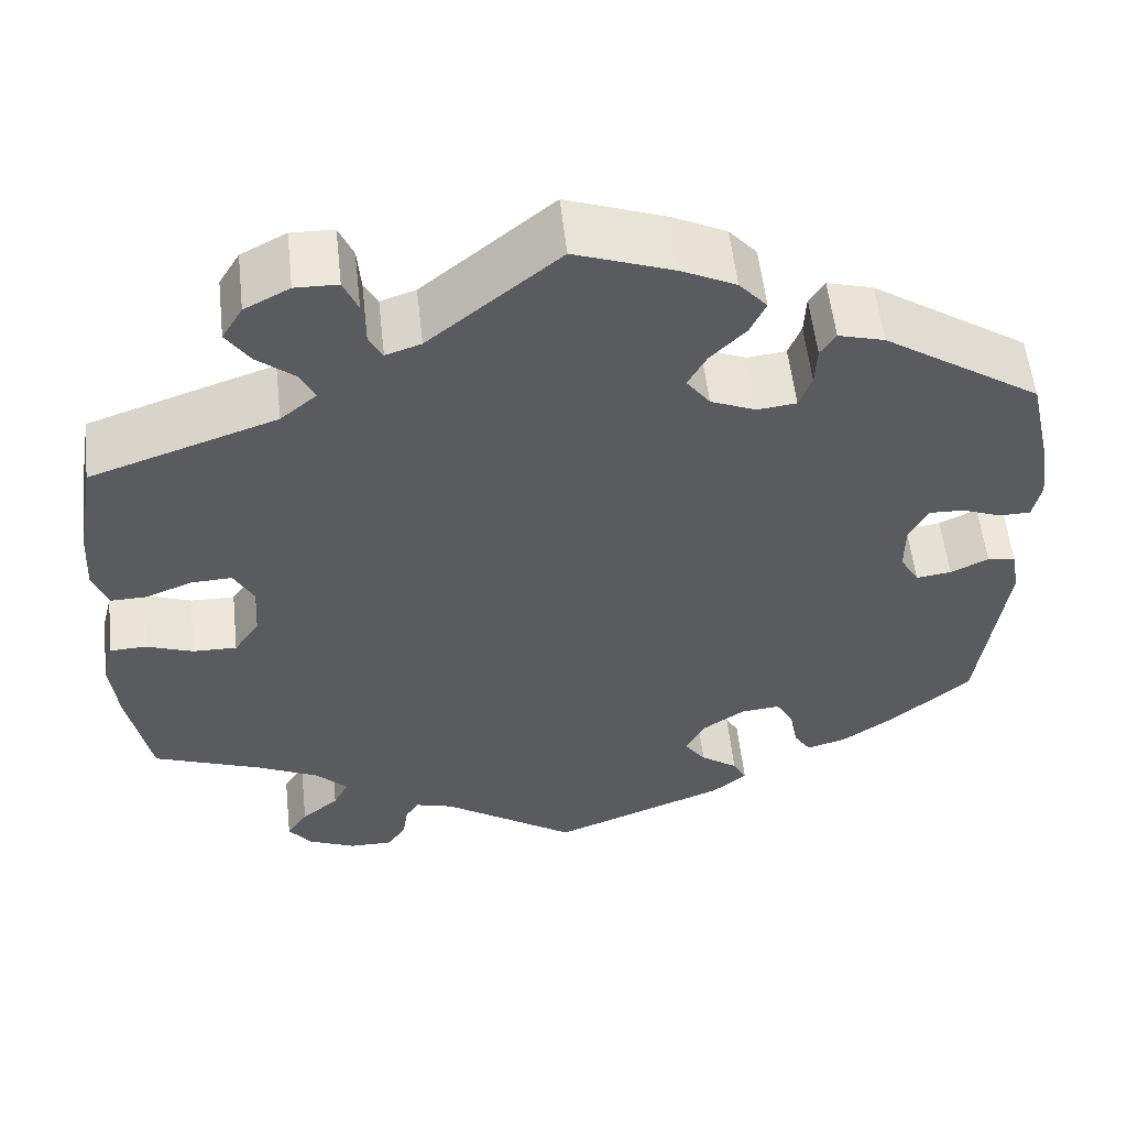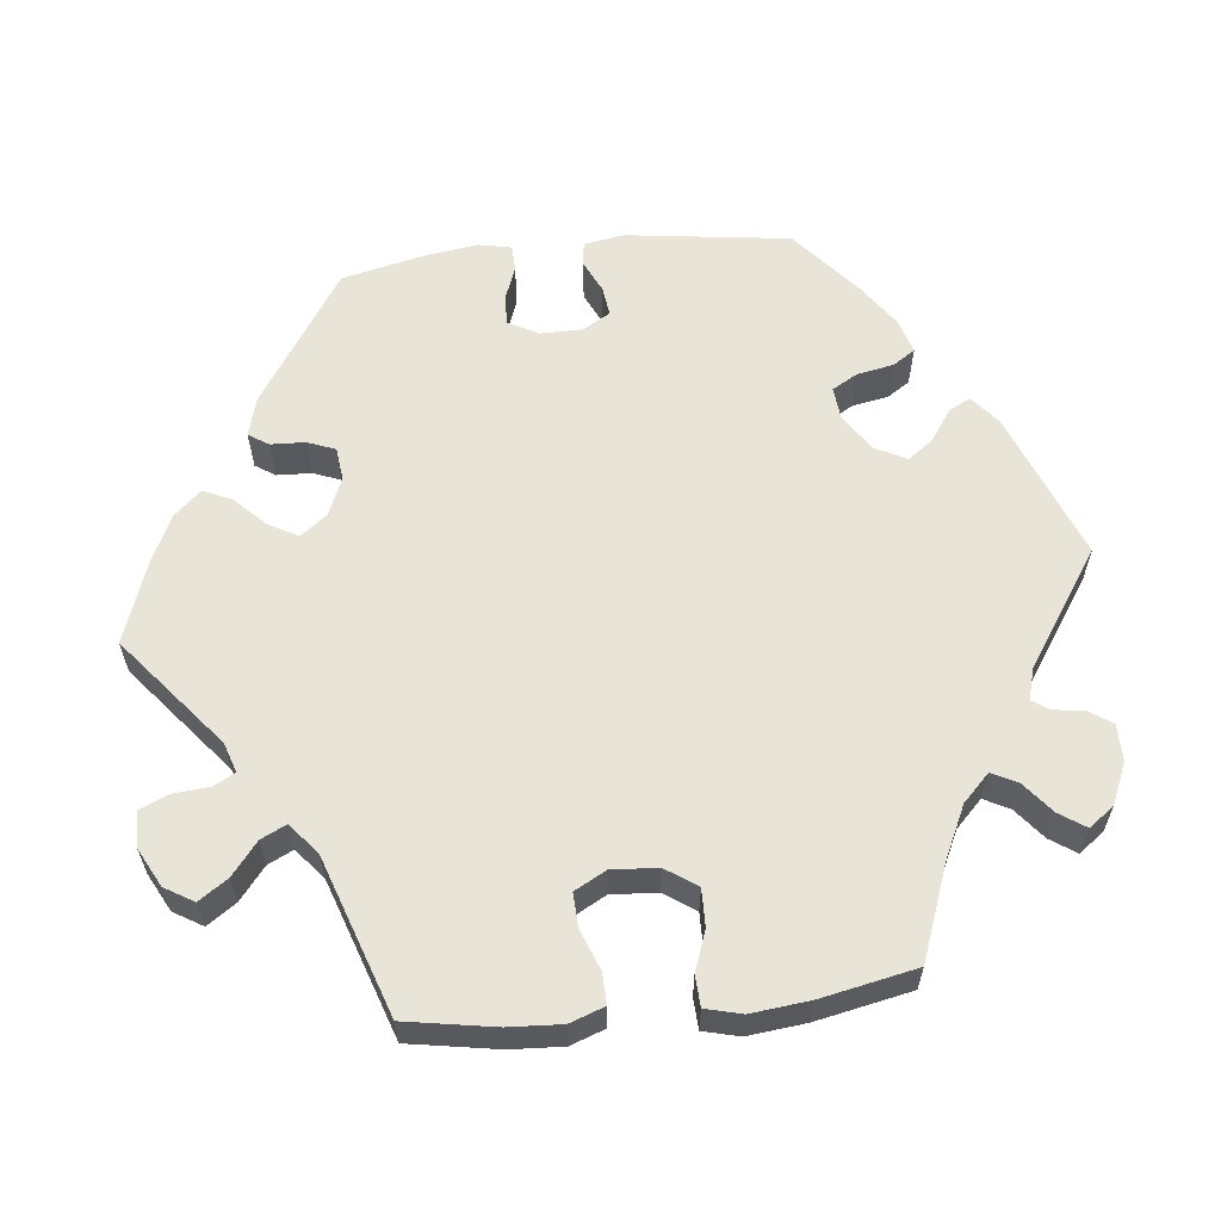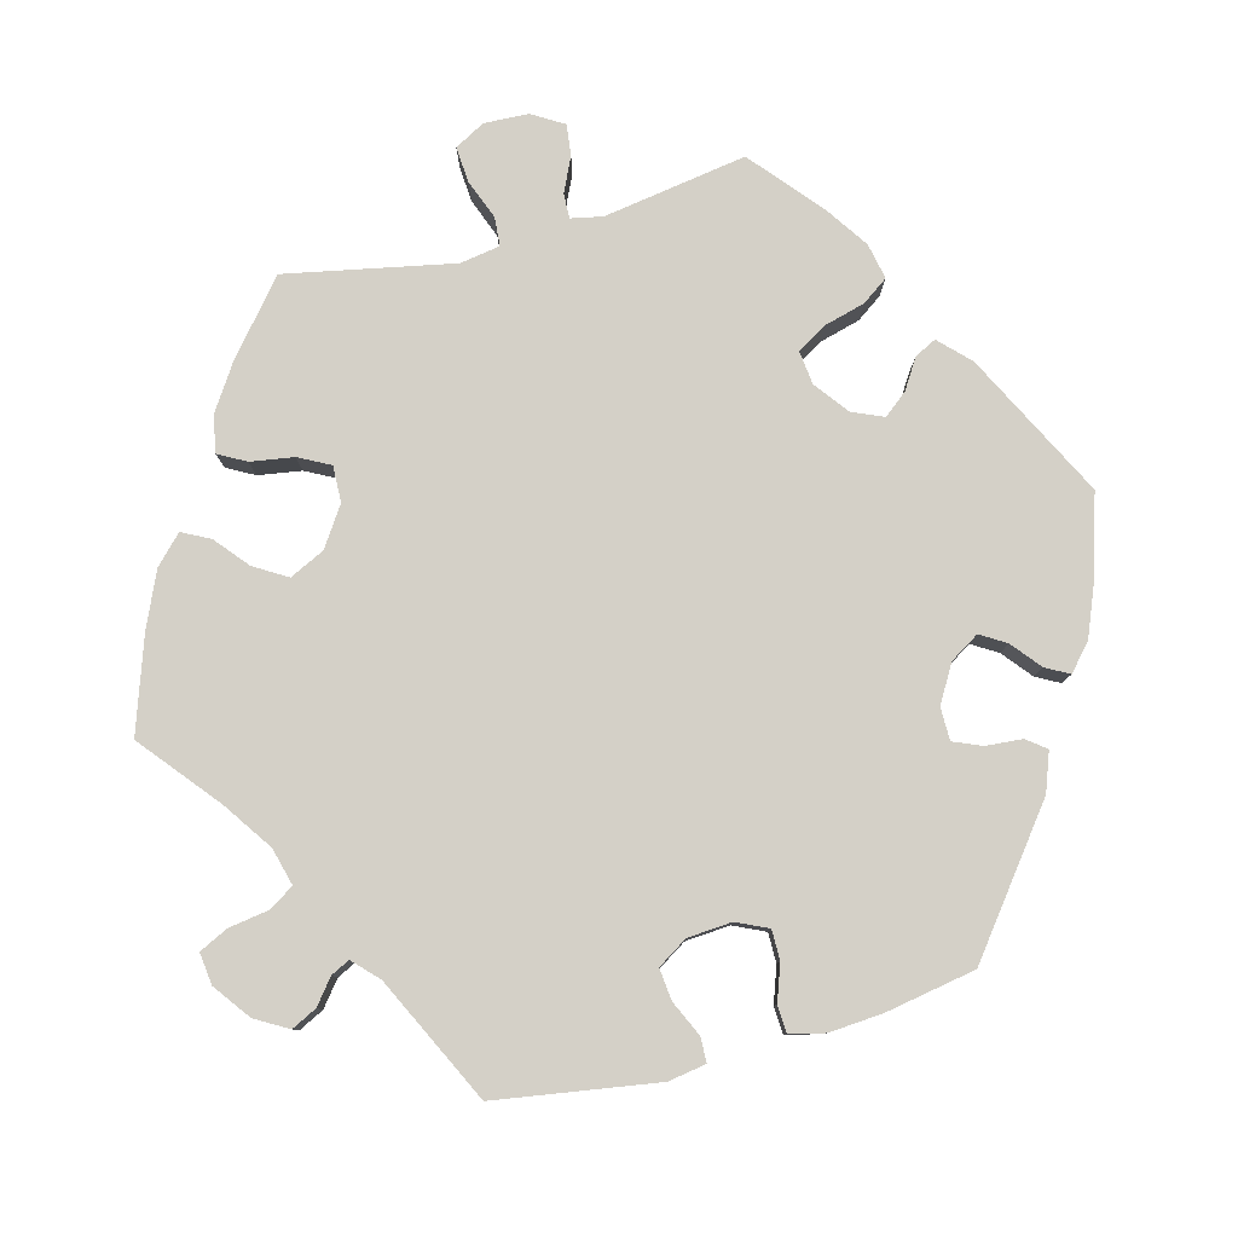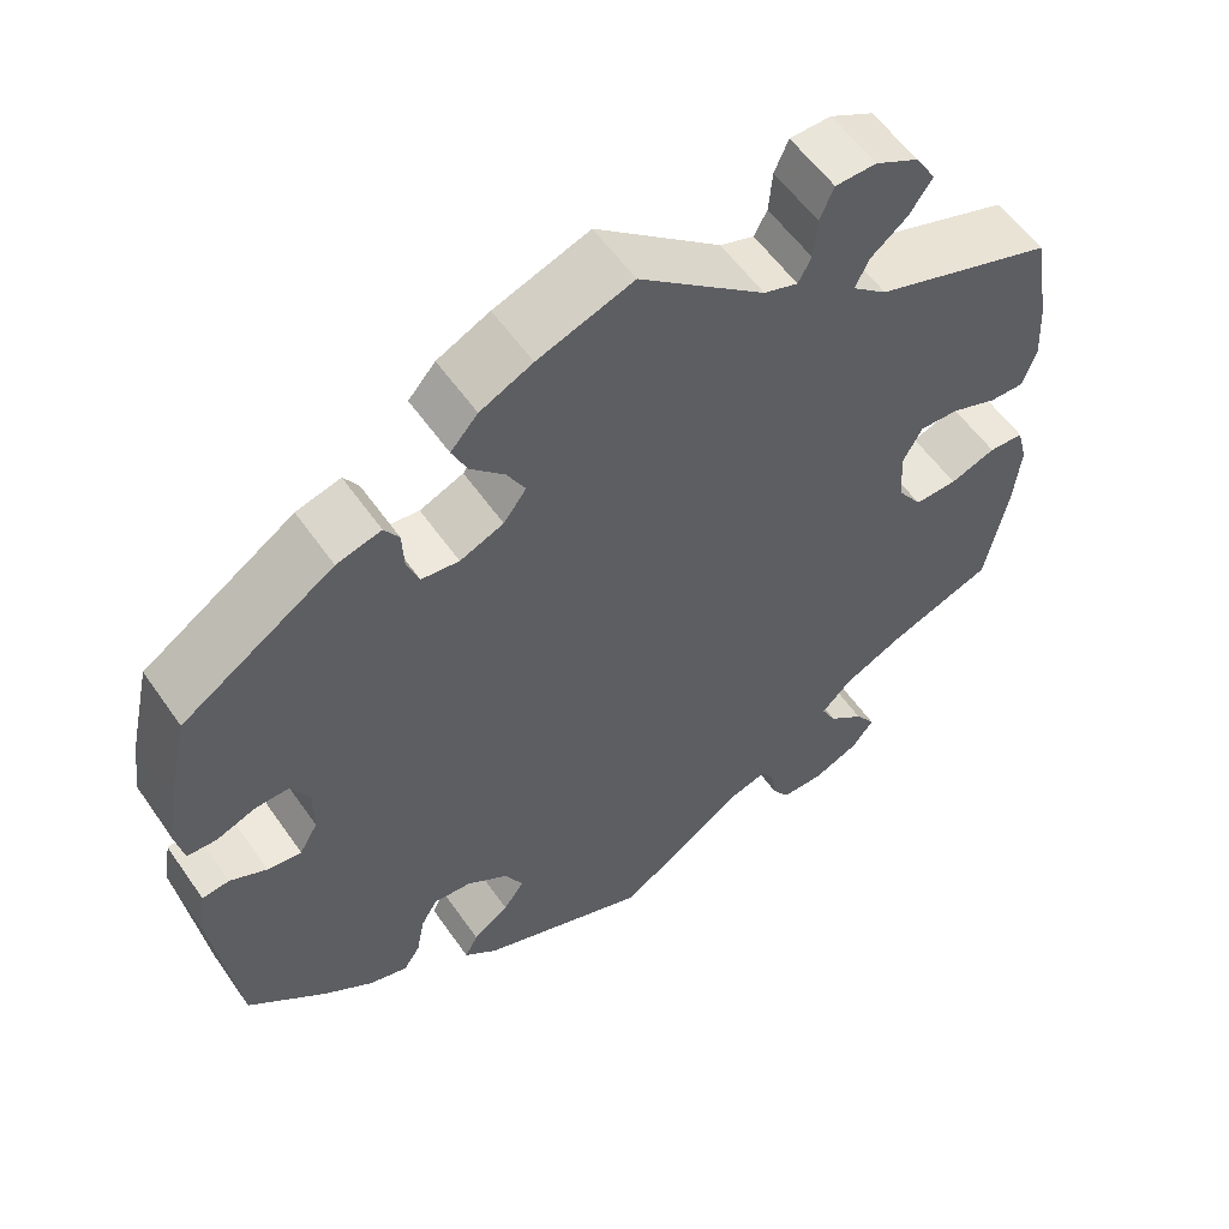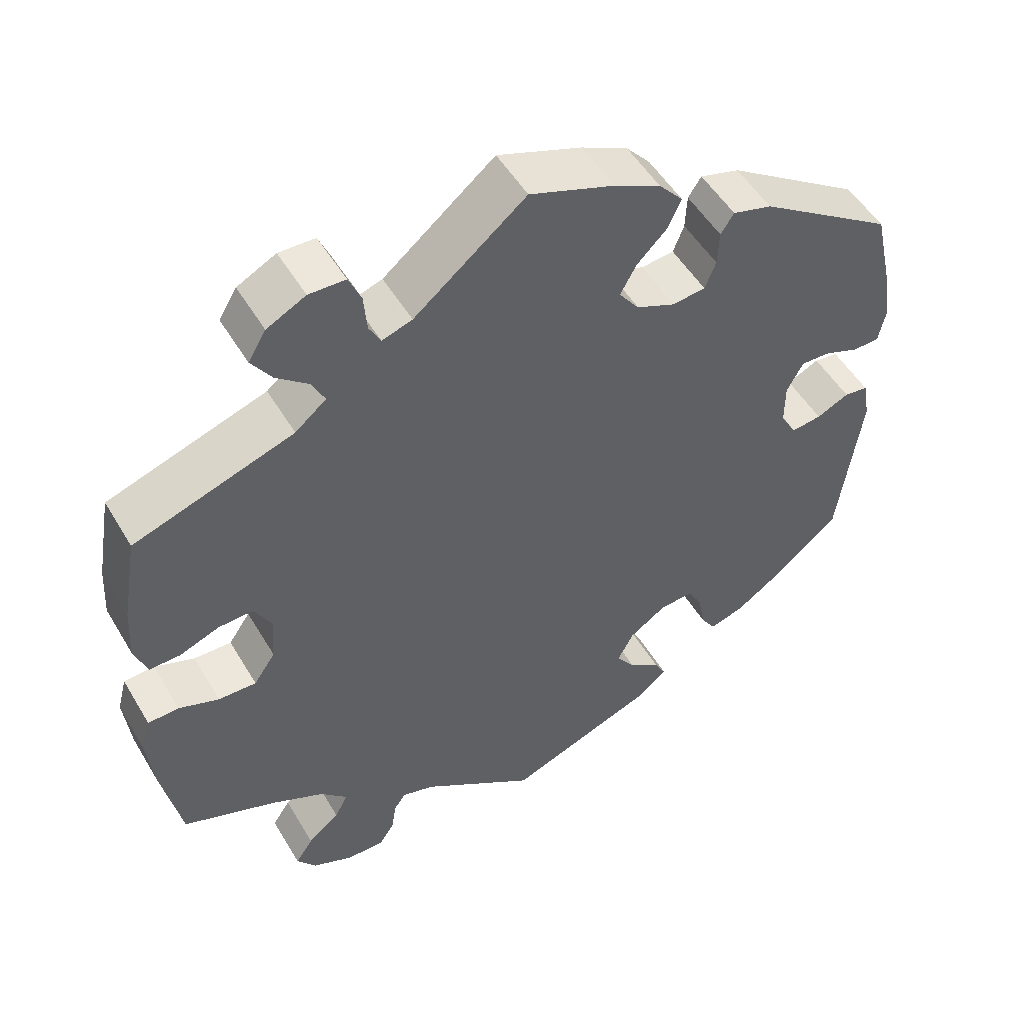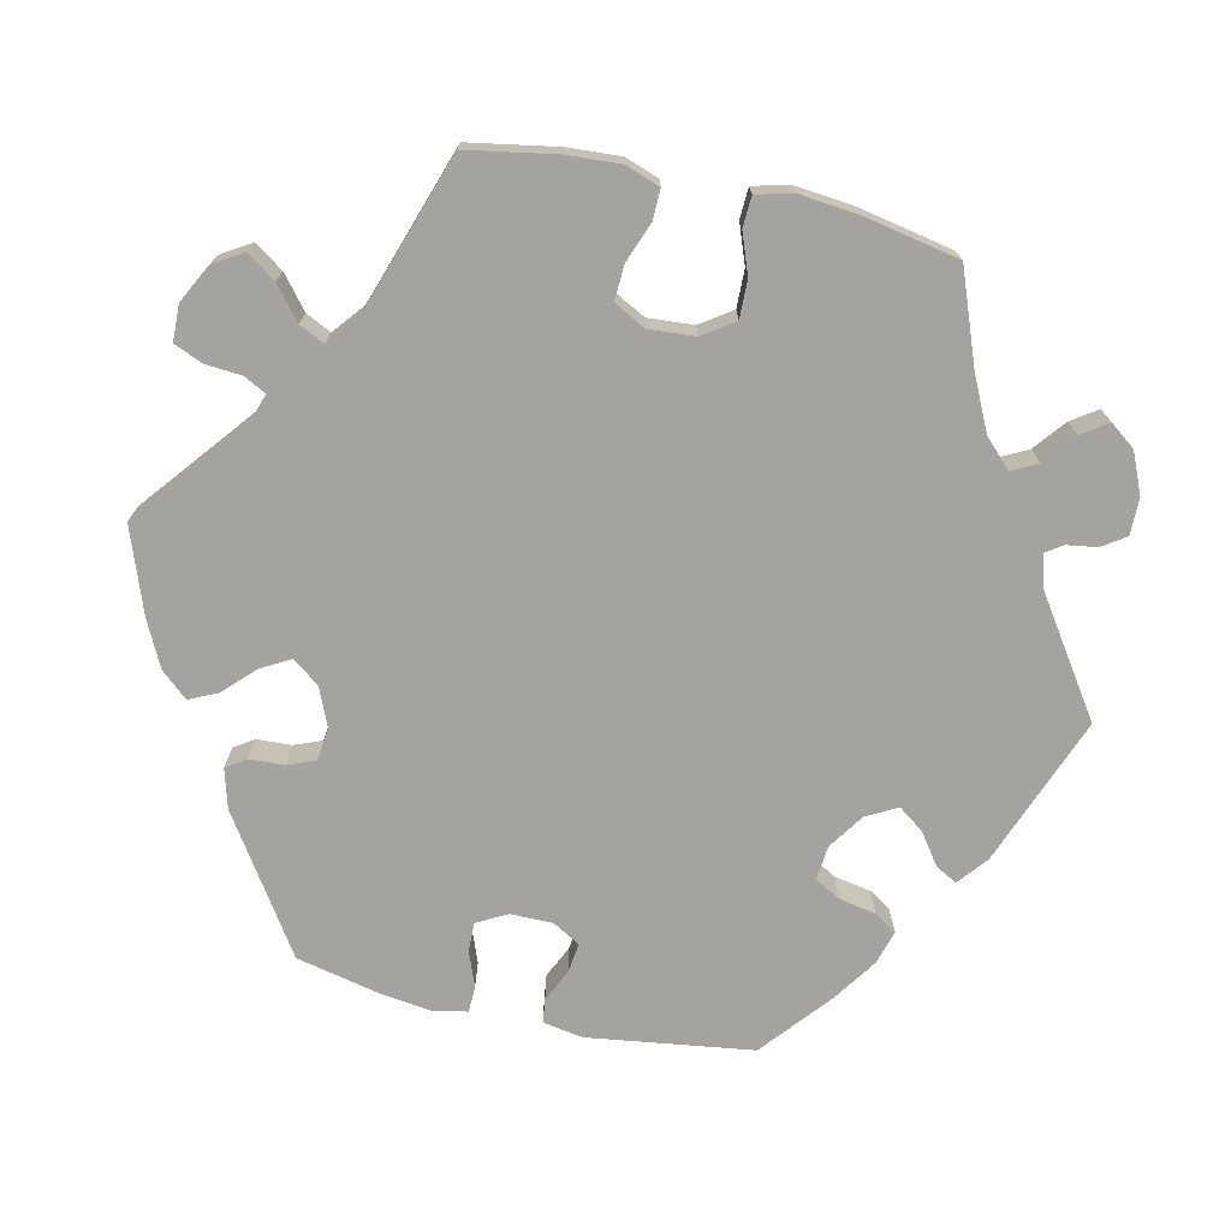
<metadata>
{"format":"obj","ext":"obj","renderer":"f3d","projection":"perspective","resolution":1024,"background":"white","views":[{"elev":55.8,"azim":173.7,"up":"+Z"},{"elev":60.5,"azim":83.7,"up":"+Y"},{"elev":80.0,"azim":-164.8,"up":"+Y"},{"elev":56.6,"azim":-34.4,"up":"+Z"},{"elev":51.3,"azim":150.1,"up":"+Z"},{"elev":-72.9,"azim":77.6,"up":"+Y"}]}
</metadata>
<code>
v -0.326 0.07 0.403
v -0.275 0.07 0.417
v -0.258 0.07 0.391
v -0.256 0.07 0.346
v -0.242 0.07 0.31
v -0.199 0.07 0.305
v -0.149 0.07 0.326
v -0.123 0.07 0.361
v -0.144 0.07 0.399
v -0.183 0.07 0.438
v -0.2 0.07 0.475
v -0.169 0.07 0.51
v -0.109 0.07 0.539
v 0 0.07 0.578
v 0.144 0.07 0.461
v 0.183 0.07 0.448
v 0.198 0.07 0.476
v 0.202 0.07 0.524
v 0.218 0.07 0.561
v 0.265 0.07 0.562
v 0.315 0.07 0.536
v 0.338 0.07 0.498
v 0.312 0.07 0.46
v 0.27 0.07 0.426
v 0.254 0.07 0.393
v 0.294 0.07 0.36
v 0.5 0.07 0.29
v 0.52 0.07 0.174
v 0.524 0.07 0.105
v 0.508 0.07 0.06
v 0.468 0.07 0.061
v 0.416 0.07 0.081
v 0.371 0.07 0.083
v 0.349 0.07 0.042
v 0.353 0.07 -0.018
v 0.381 0.07 -0.059
v 0.43 0.07 -0.058
v 0.482 0.07 -0.039
v 0.522 0.07 -0.041
v 0.534 0.07 -0.088
v 0.526 0.07 -0.164
v 0.501 0.07 -0.289
v 0.381 0.07 -0.334
v 0.312 0.07 -0.367
v 0.277 0.07 -0.402
v 0.294 0.07 -0.435
v 0.335 0.07 -0.468
v 0.358 0.07 -0.502
v 0.333 0.07 -0.535
v 0.28 0.07 -0.558
v 0.232 0.07 -0.558
v 0.212 0.07 -0.528
v 0.206 0.07 -0.488
v 0.191 0.07 -0.466
v 0.149 0.07 -0.478
v 0.001 0.07 -0.578
v -0.193 0.07 -0.503
v -0.231 0.07 -0.472
v -0.216 0.07 -0.444
v -0.175 0.07 -0.415
v -0.151 0.07 -0.382
v -0.172 0.07 -0.342
v -0.219 0.07 -0.31
v -0.263 0.07 -0.306
v -0.282 0.07 -0.339
v -0.291 0.07 -0.387
v -0.31 0.07 -0.416
v -0.354 0.07 -0.403
v -0.411 0.07 -0.364
v -0.5 0.07 -0.289
v -0.529 0.07 -0.075
v -0.52 0.07 -0.023
v -0.489 0.07 -0.019
v -0.447 0.07 -0.039
v -0.408 0.07 -0.044
v -0.387 0.07 -0.008
v -0.387 0.07 0.047
v -0.408 0.07 0.086
v -0.446 0.07 0.085
v -0.491 0.07 0.068
v -0.525 0.07 0.069
v -0.534 0.07 0.112
v -0.525 0.07 0.178
v -0.5 0.07 0.289
v -0.326 0 0.403
v -0.275 0 0.417
v -0.258 0 0.391
v -0.256 0 0.346
v -0.242 0 0.31
v -0.199 0 0.305
v -0.149 0 0.326
v -0.123 0 0.361
v -0.144 0 0.399
v -0.183 0 0.438
v -0.2 0 0.475
v -0.169 0 0.51
v -0.109 0 0.539
v 0 0 0.578
v 0.144 0 0.461
v 0.183 0 0.448
v 0.198 0 0.476
v 0.202 0 0.524
v 0.218 0 0.561
v 0.265 0 0.562
v 0.315 0 0.536
v 0.338 0 0.498
v 0.312 0 0.46
v 0.27 0 0.426
v 0.254 0 0.393
v 0.294 0 0.36
v 0.5 0 0.29
v 0.52 0 0.174
v 0.524 0 0.105
v 0.508 0 0.06
v 0.468 0 0.061
v 0.416 0 0.081
v 0.371 0 0.083
v 0.349 0 0.042
v 0.353 0 -0.018
v 0.381 0 -0.059
v 0.43 0 -0.058
v 0.482 0 -0.039
v 0.522 0 -0.041
v 0.534 0 -0.088
v 0.526 0 -0.164
v 0.501 0 -0.289
v 0.381 0 -0.334
v 0.312 0 -0.367
v 0.277 0 -0.402
v 0.294 0 -0.435
v 0.335 0 -0.468
v 0.358 0 -0.502
v 0.333 0 -0.535
v 0.28 0 -0.558
v 0.232 0 -0.558
v 0.212 0 -0.528
v 0.206 0 -0.488
v 0.191 0 -0.466
v 0.149 0 -0.478
v 0.001 0 -0.578
v -0.193 0 -0.503
v -0.231 0 -0.472
v -0.216 0 -0.444
v -0.175 0 -0.415
v -0.151 0 -0.382
v -0.172 0 -0.342
v -0.219 0 -0.31
v -0.263 0 -0.306
v -0.282 0 -0.339
v -0.291 0 -0.387
v -0.31 0 -0.416
v -0.354 0 -0.403
v -0.411 0 -0.364
v -0.5 0 -0.289
v -0.529 0 -0.075
v -0.52 0 -0.023
v -0.489 0 -0.019
v -0.447 0 -0.039
v -0.408 0 -0.044
v -0.387 0 -0.008
v -0.387 0 0.047
v -0.408 0 0.086
v -0.446 0 0.085
v -0.491 0 0.068
v -0.525 0 0.069
v -0.534 0 0.112
v -0.525 0 0.178
v -0.5 0 0.289
f 79 80 81 82
f 78 79 82 83
f 71 72 73 74
f 71 74 75
f 70 71 75
f 69 70 75 76
f 65 66 67 68
f 64 65 68 69
f 57 58 59 60
f 55 56 57 60
f 54 55 60 61
f 50 51 52 53
f 50 53 54
f 49 50 54
f 46 47 48 49
f 45 46 49 54
f 44 45 54 61
f 40 41 42 43
f 37 38 39 40
f 36 37 40 43
f 35 36 43 44
f 29 30 31 32
f 29 32 33
f 26 27 28 29
f 25 26 29 33
f 21 22 23 24
f 21 24 25
f 20 21 25
f 17 18 19 20
f 16 17 20 25
f 15 16 25 33
f 9 10 11 12
f 8 9 12 13
f 1 2 3 4
f 1 4 5
f 78 83 84 1
f 64 69 76
f 63 64 76 77
f 62 63 77
f 35 44 61 62
f 34 35 62 77
f 8 13 14 15
f 7 8 15 33
f 6 7 33 34
f 77 78 1 5
f 5 6 34 77
f 166 165 164 163
f 167 166 163 162
f 158 157 156 155
f 159 158 155
f 159 155 154
f 160 159 154 153
f 152 151 150 149
f 153 152 149 148
f 144 143 142 141
f 144 141 140 139
f 145 144 139 138
f 137 136 135 134
f 138 137 134
f 138 134 133
f 133 132 131 130
f 138 133 130 129
f 145 138 129 128
f 127 126 125 124
f 124 123 122 121
f 127 124 121 120
f 128 127 120 119
f 116 115 114 113
f 117 116 113
f 113 112 111 110
f 117 113 110 109
f 108 107 106 105
f 109 108 105
f 109 105 104
f 104 103 102 101
f 109 104 101 100
f 117 109 100 99
f 96 95 94 93
f 97 96 93 92
f 88 87 86 85
f 89 88 85
f 85 168 167 162
f 160 153 148
f 161 160 148 147
f 161 147 146
f 146 145 128 119
f 161 146 119 118
f 99 98 97 92
f 117 99 92 91
f 118 117 91 90
f 89 85 162 161
f 161 118 90 89
f 1 85 86 2
f 2 86 87 3
f 3 87 88 4
f 4 88 89 5
f 5 89 90 6
f 6 90 91 7
f 7 91 92 8
f 8 92 93 9
f 9 93 94 10
f 10 94 95 11
f 11 95 96 12
f 12 96 97 13
f 13 97 98 14
f 14 98 99 15
f 15 99 100 16
f 16 100 101 17
f 17 101 102 18
f 18 102 103 19
f 19 103 104 20
f 20 104 105 21
f 21 105 106 22
f 22 106 107 23
f 23 107 108 24
f 24 108 109 25
f 25 109 110 26
f 26 110 111 27
f 27 111 112 28
f 28 112 113 29
f 29 113 114 30
f 30 114 115 31
f 31 115 116 32
f 32 116 117 33
f 33 117 118 34
f 34 118 119 35
f 35 119 120 36
f 36 120 121 37
f 37 121 122 38
f 38 122 123 39
f 39 123 124 40
f 40 124 125 41
f 41 125 126 42
f 42 126 127 43
f 43 127 128 44
f 44 128 129 45
f 45 129 130 46
f 46 130 131 47
f 47 131 132 48
f 48 132 133 49
f 49 133 134 50
f 50 134 135 51
f 51 135 136 52
f 52 136 137 53
f 53 137 138 54
f 54 138 139 55
f 55 139 140 56
f 56 140 141 57
f 57 141 142 58
f 58 142 143 59
f 59 143 144 60
f 60 144 145 61
f 61 145 146 62
f 62 146 147 63
f 63 147 148 64
f 64 148 149 65
f 65 149 150 66
f 66 150 151 67
f 67 151 152 68
f 68 152 153 69
f 69 153 154 70
f 70 154 155 71
f 71 155 156 72
f 72 156 157 73
f 73 157 158 74
f 74 158 159 75
f 75 159 160 76
f 76 160 161 77
f 77 161 162 78
f 78 162 163 79
f 79 163 164 80
f 80 164 165 81
f 81 165 166 82
f 82 166 167 83
f 83 167 168 84
f 84 168 85 1

</code>
